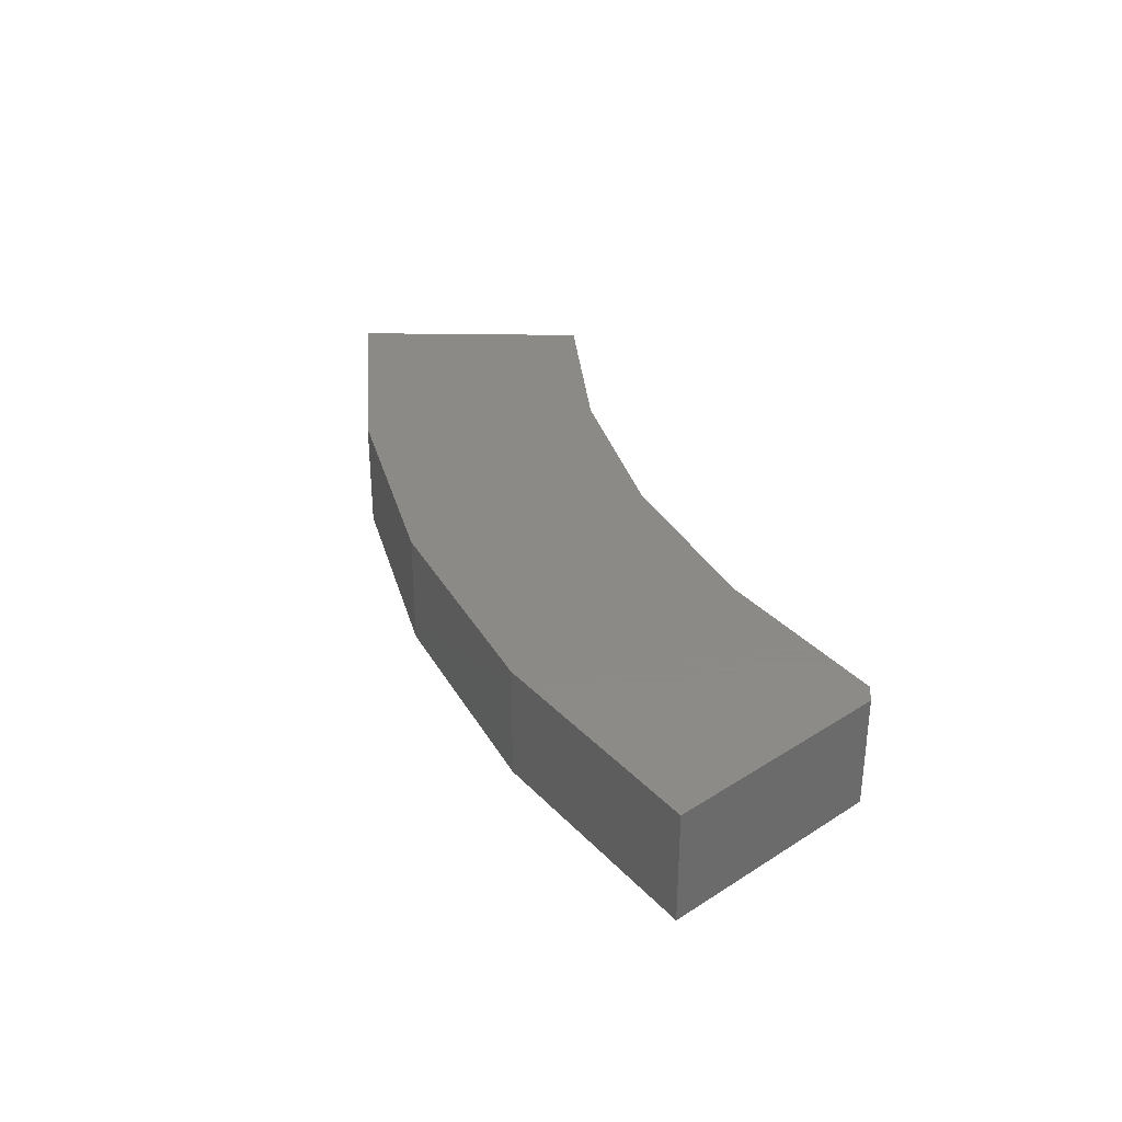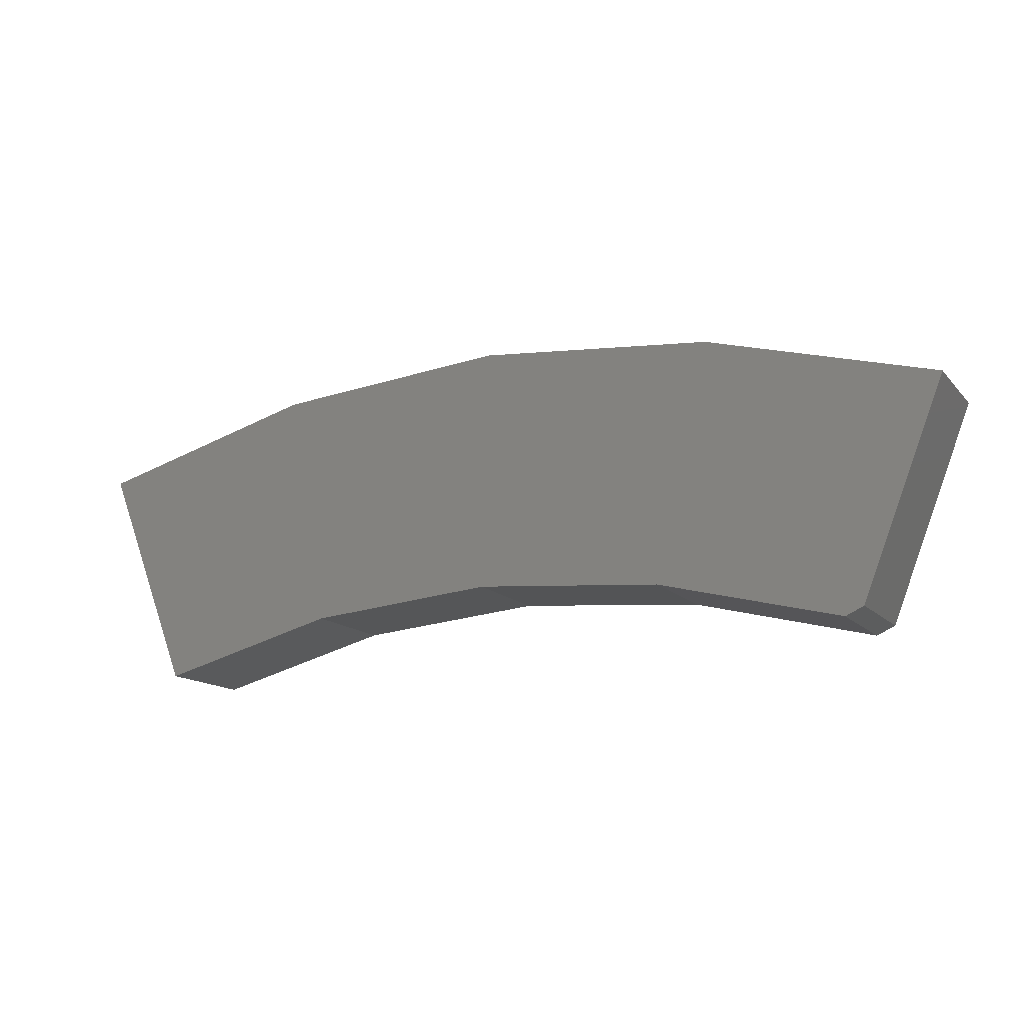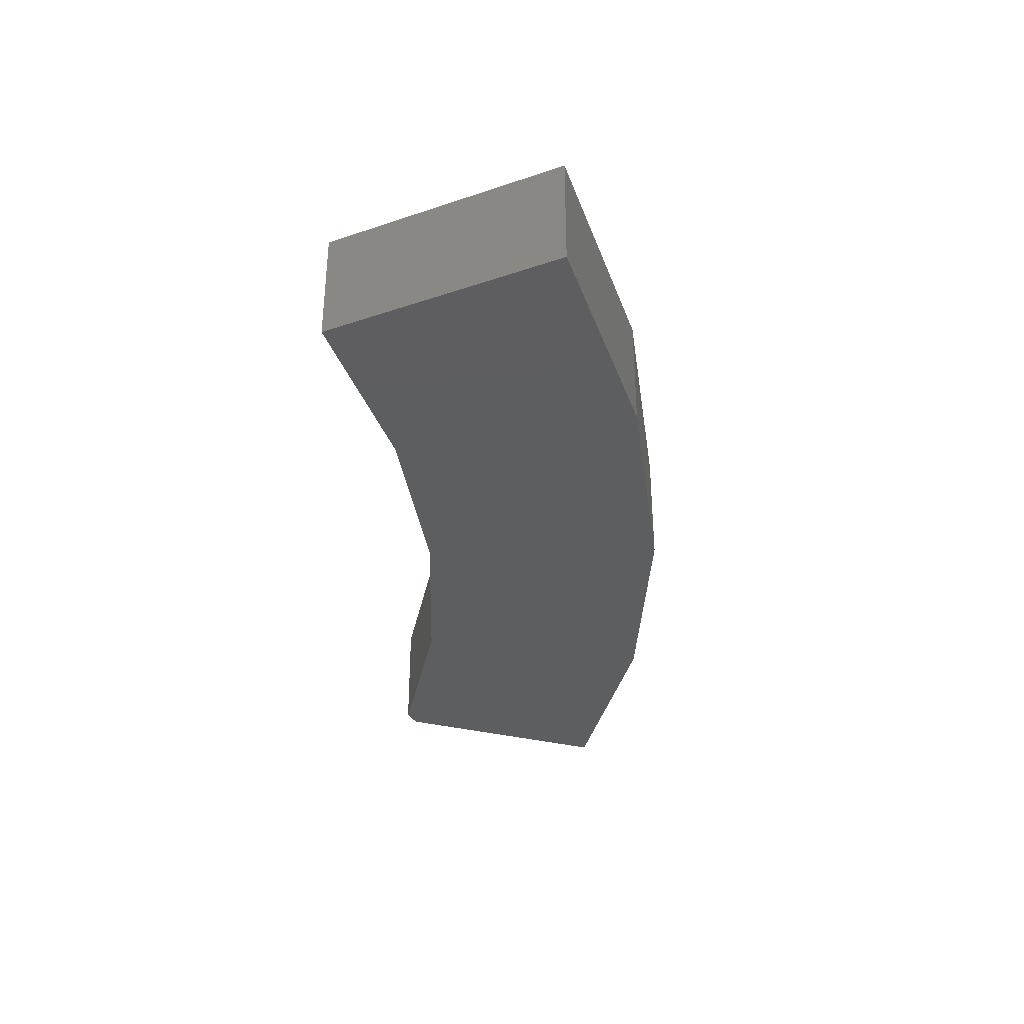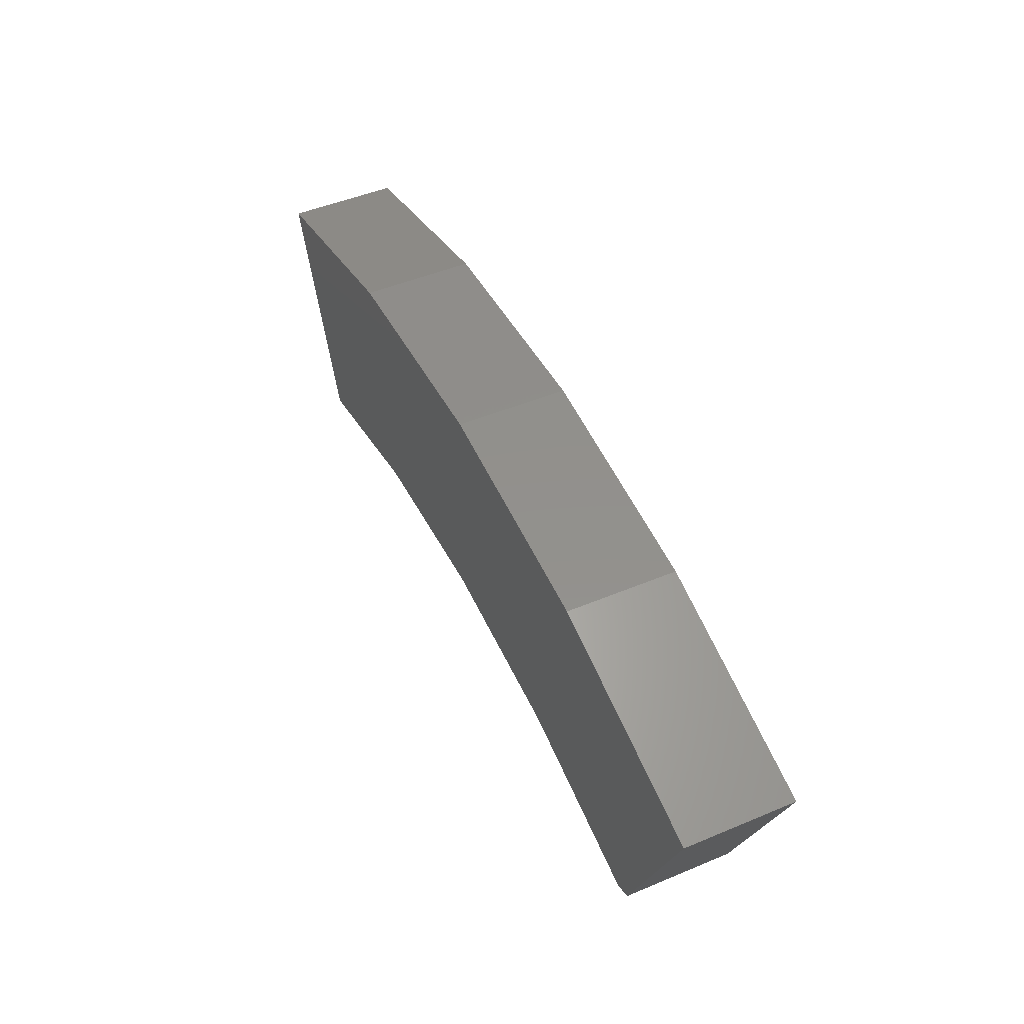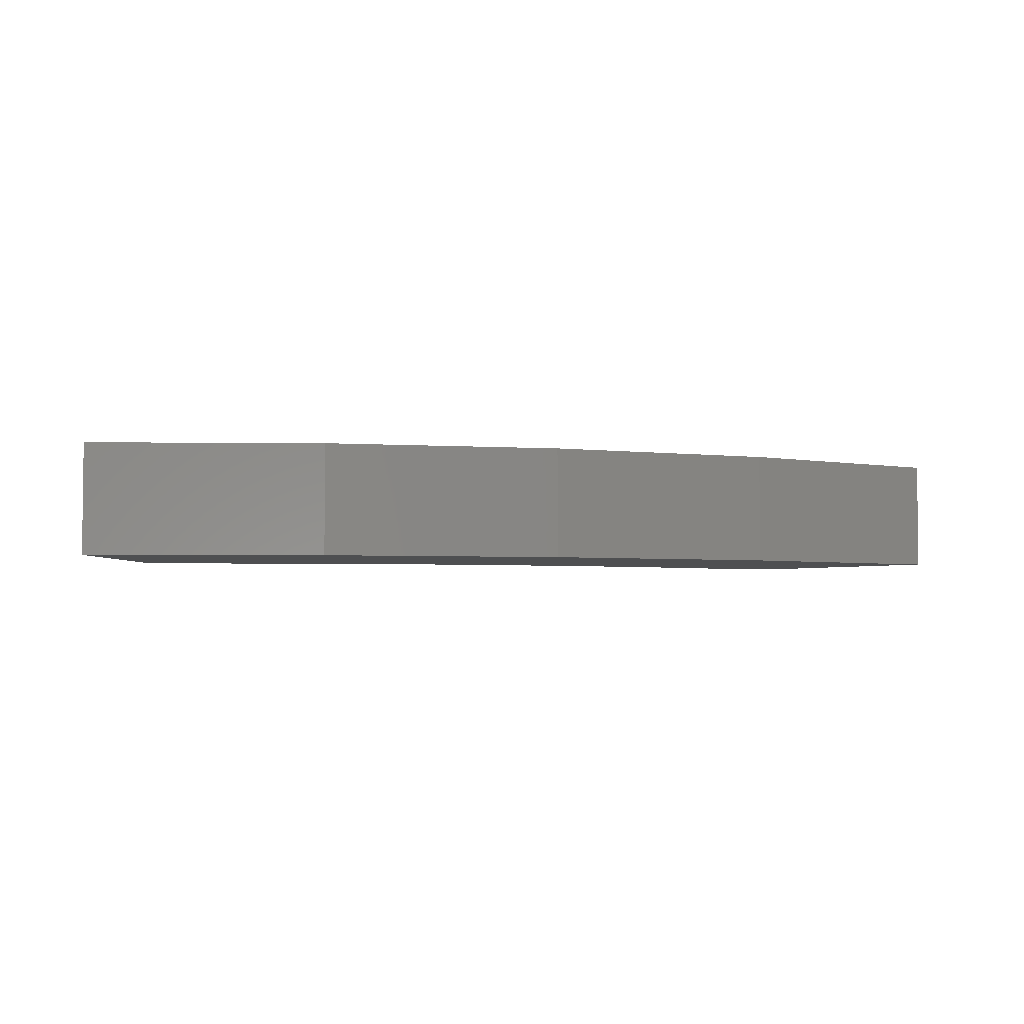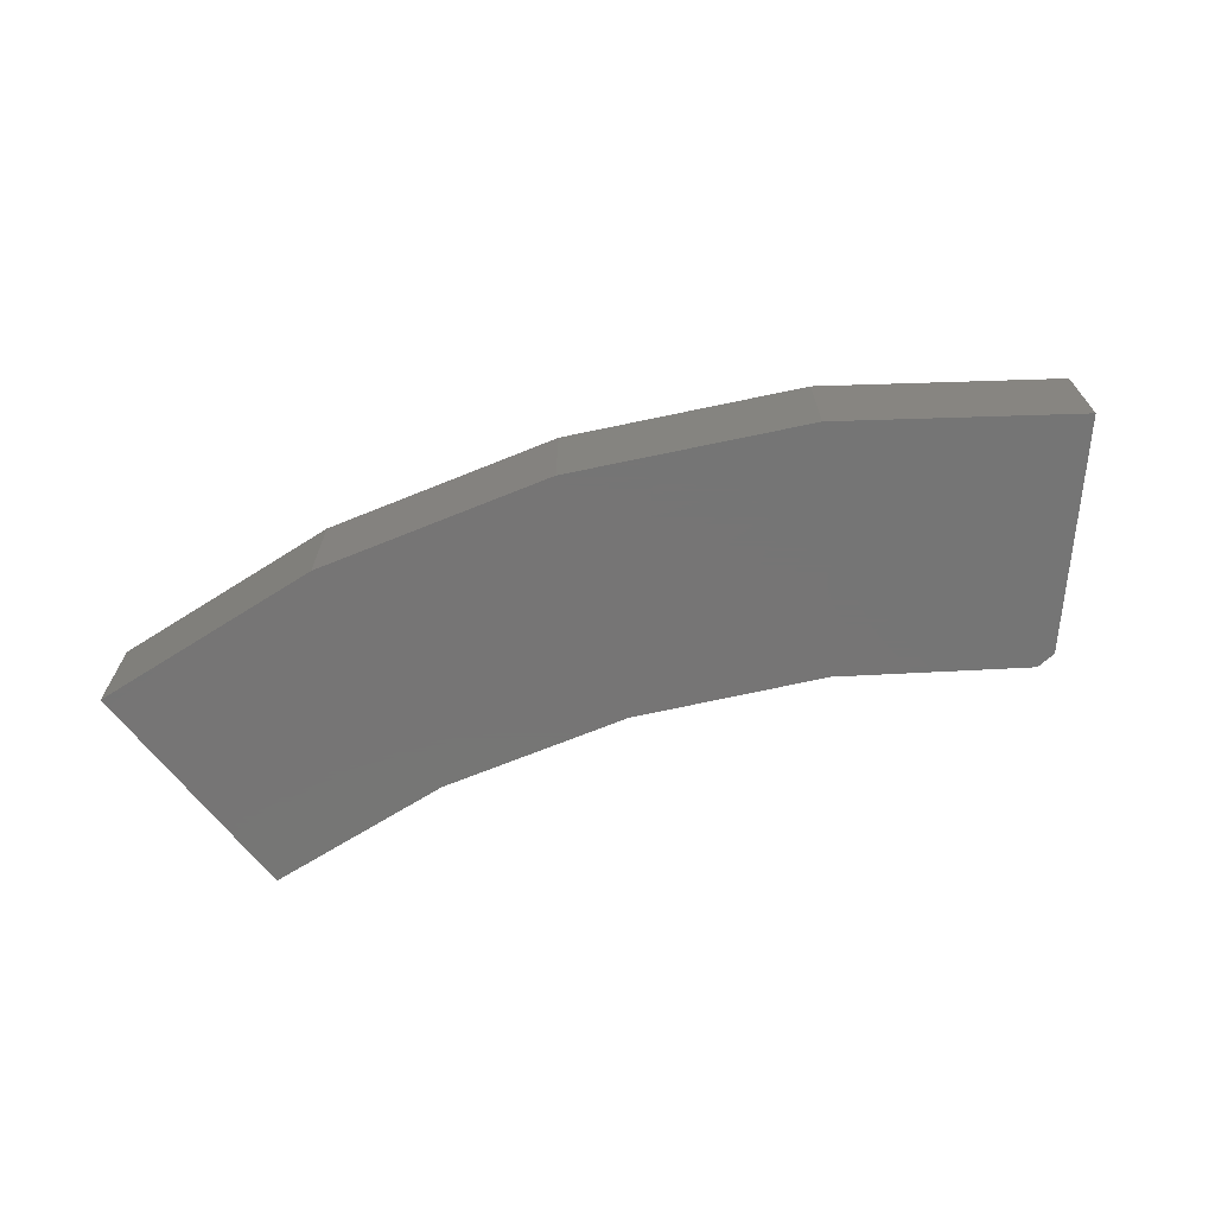
<metadata>
{"format":"stl","ext":"stl","renderer":"f3d","projection":"perspective","resolution":1024,"background":"white","views":[{"elev":32.4,"azim":69.8,"up":"+Y"},{"elev":-14.0,"azim":25.8,"up":"+Z"},{"elev":-34.6,"azim":-87.1,"up":"+Y"},{"elev":48.5,"azim":65.0,"up":"+Z"},{"elev":-3.7,"azim":-17.5,"up":"+Y"},{"elev":-67.9,"azim":17.1,"up":"+Y"}]}
</metadata>
<code>
# stl→obj: 22 verts, 40 faces
v 0.2111 -0.0625 0.5837
v 0.09797 -0.0625 0.6049
v 0.2009 -0.0625 0.579
v 0.2578 -0.0625 0.7031
v -0.1369 -0.0625 0.7383
v 0.1291 -0.0625 0.7383
v -0.003906 -0.0625 0.7502
v -0.2656 -0.0625 0.7031
v -0.216 -0.0625 0.5764
v -0.1135 -0.0625 0.6036
v -0.007812 -0.0625 0.6132
v 0.2009 1.502e-17 0.579
v 0.09797 1.219e-17 0.6049
v 0.2111 1.321e-17 0.5837
v 0.2578 2.906e-17 0.7031
v -0.003906 2.095e-17 0.7502
v 0.1291 2.701e-17 0.7383
v -0.1369 1.225e-17 0.7383
v -0.2656 0 0.7031
v -0.007812 7.239e-18 0.6132
v -0.1135 3.084e-19 0.6036
v -0.216 -1.132e-17 0.5764
f 1 2 3
f 1 4 2
f 5 6 7
f 8 9 10
f 8 10 11
f 8 11 2
f 8 2 4
f 8 4 6
f 8 6 5
f 12 13 14
f 13 15 14
f 16 17 18
f 19 18 17
f 19 17 15
f 19 15 13
f 19 13 20
f 19 20 21
f 19 21 22
f 1 14 4
f 4 14 15
f 20 10 21
f 21 10 9
f 21 9 22
f 10 20 11
f 11 20 13
f 11 13 2
f 2 13 12
f 2 12 3
f 12 14 3
f 3 14 1
f 19 8 18
f 18 8 5
f 18 5 16
f 16 5 7
f 16 7 17
f 17 7 6
f 17 6 15
f 15 6 4
f 8 19 9
f 9 19 22

</code>
